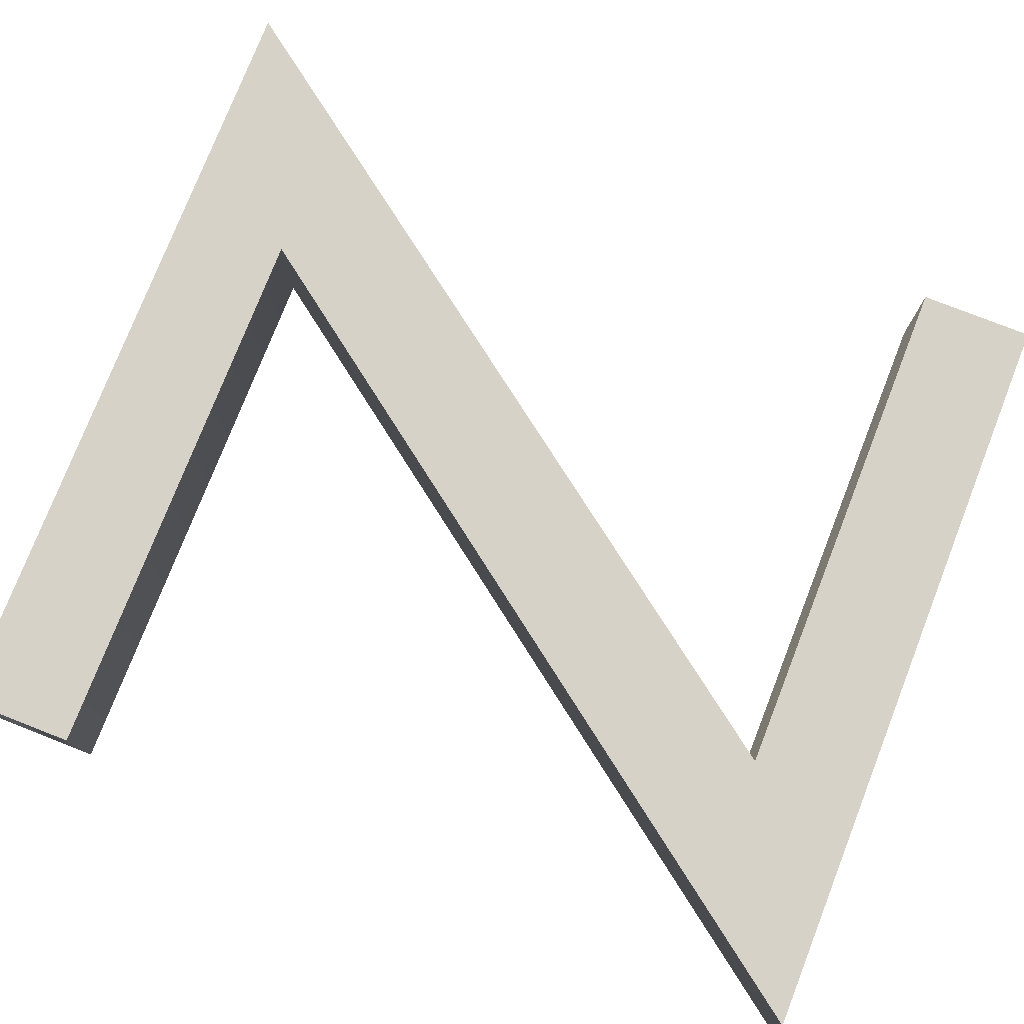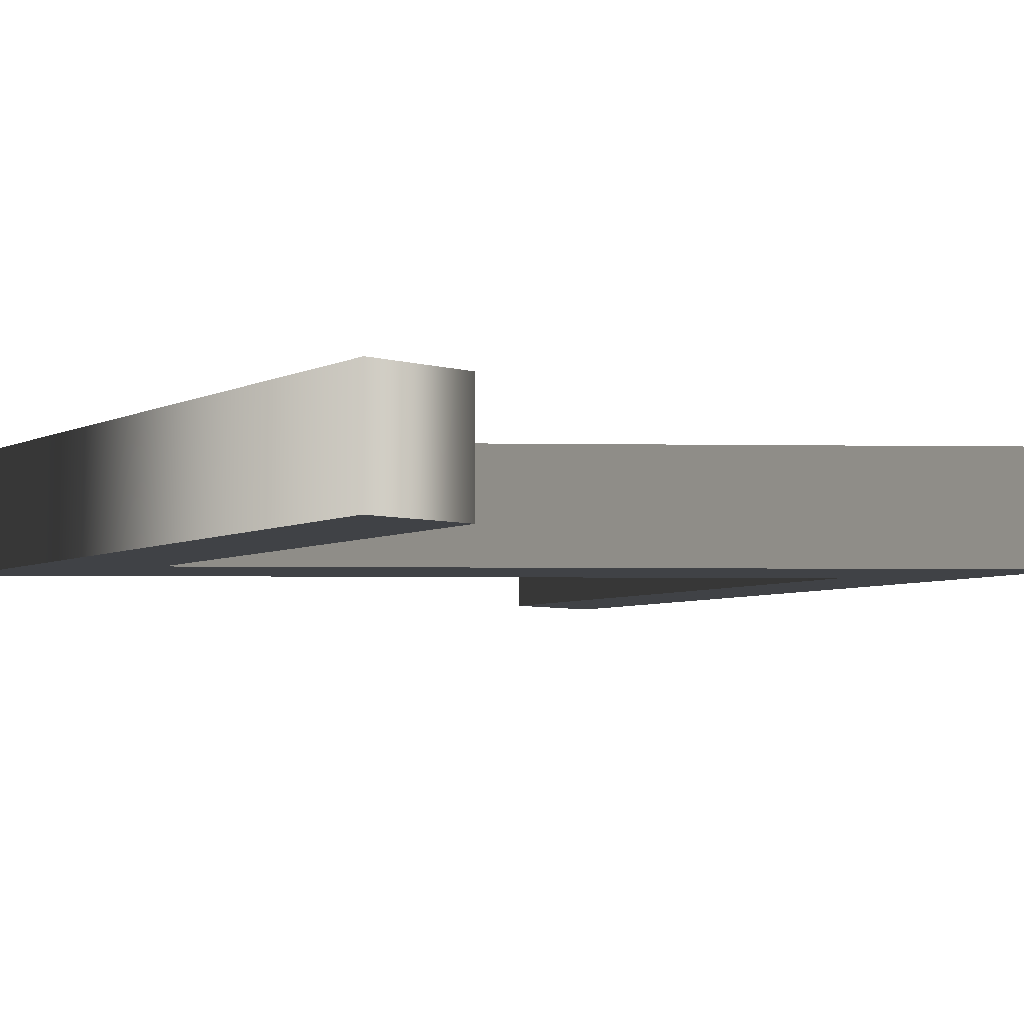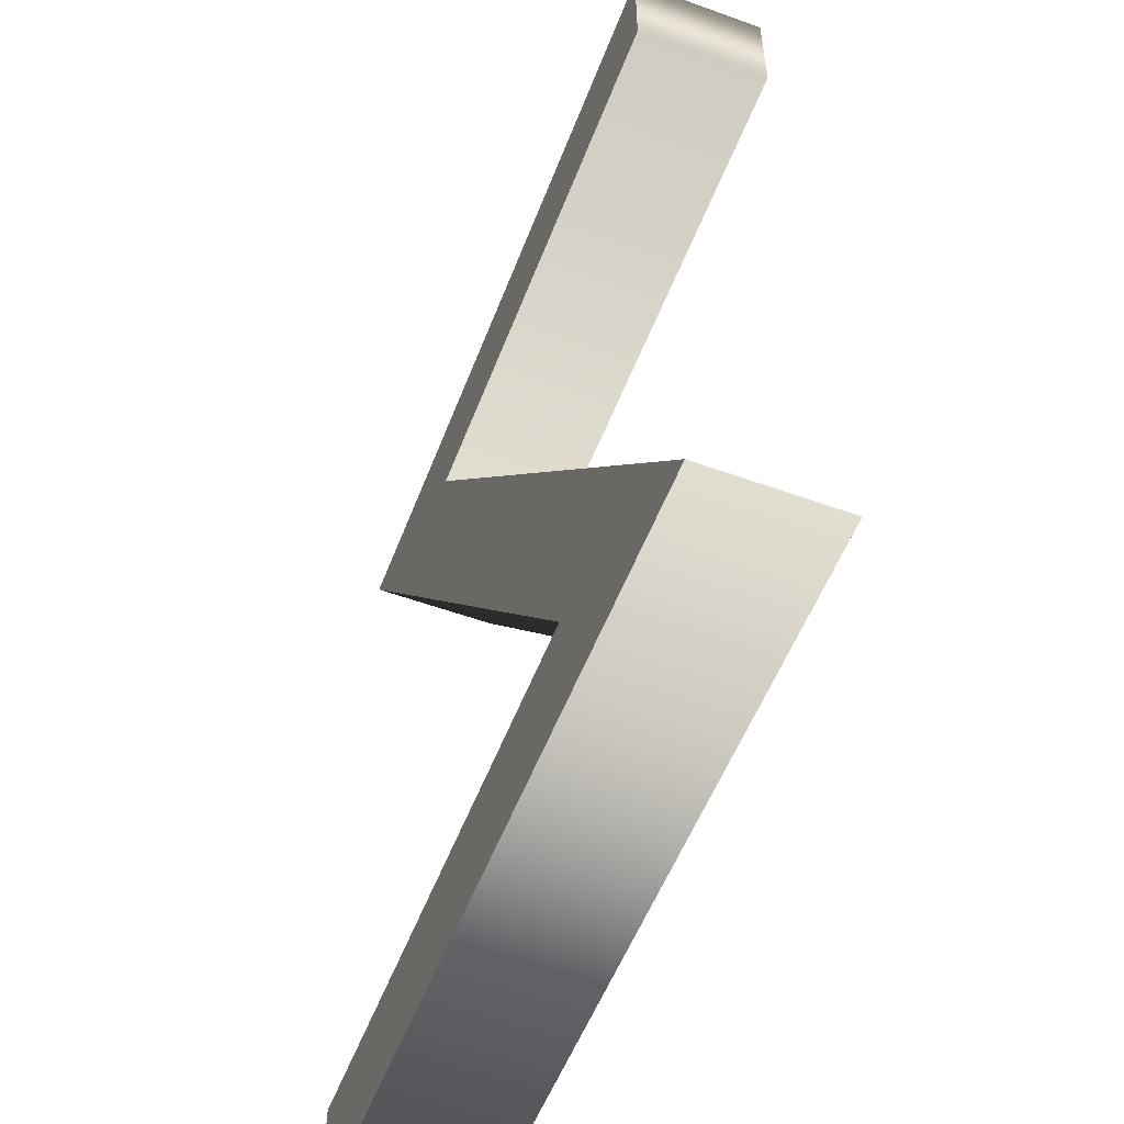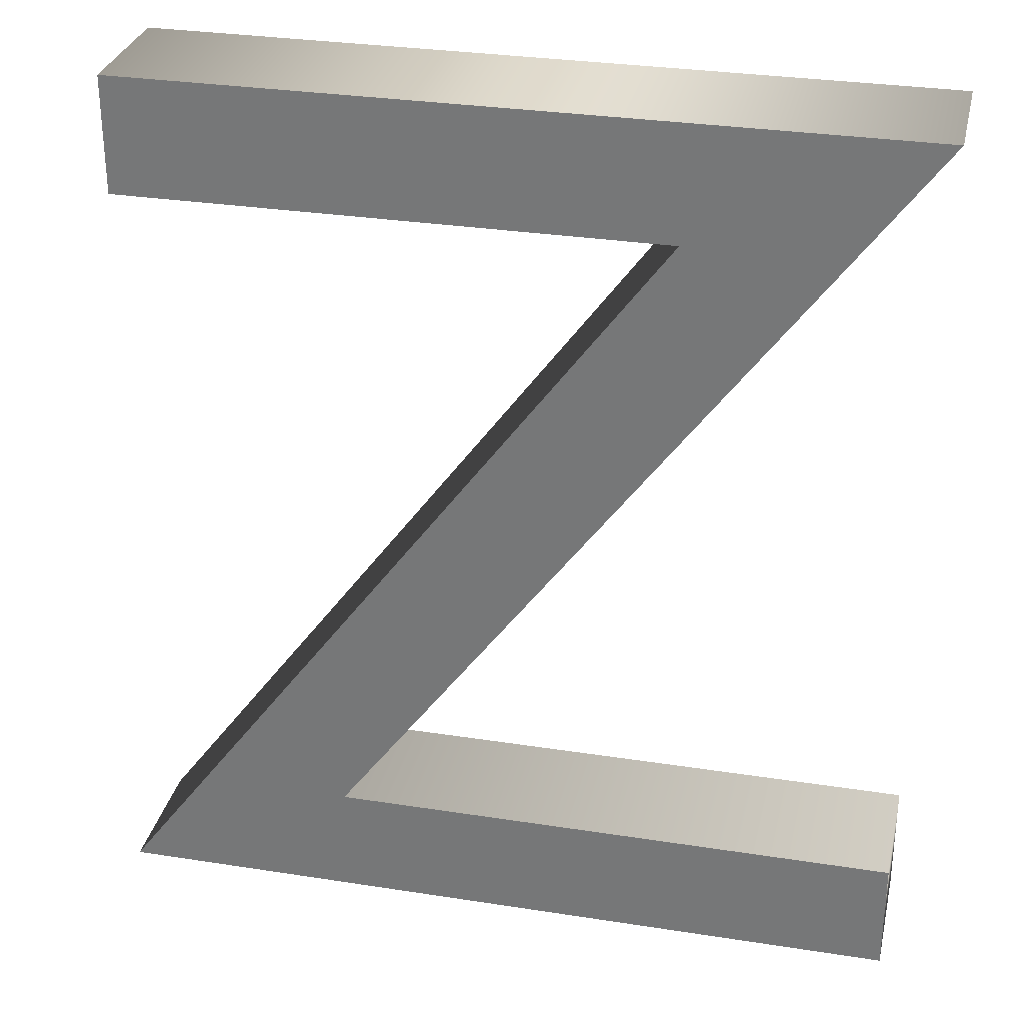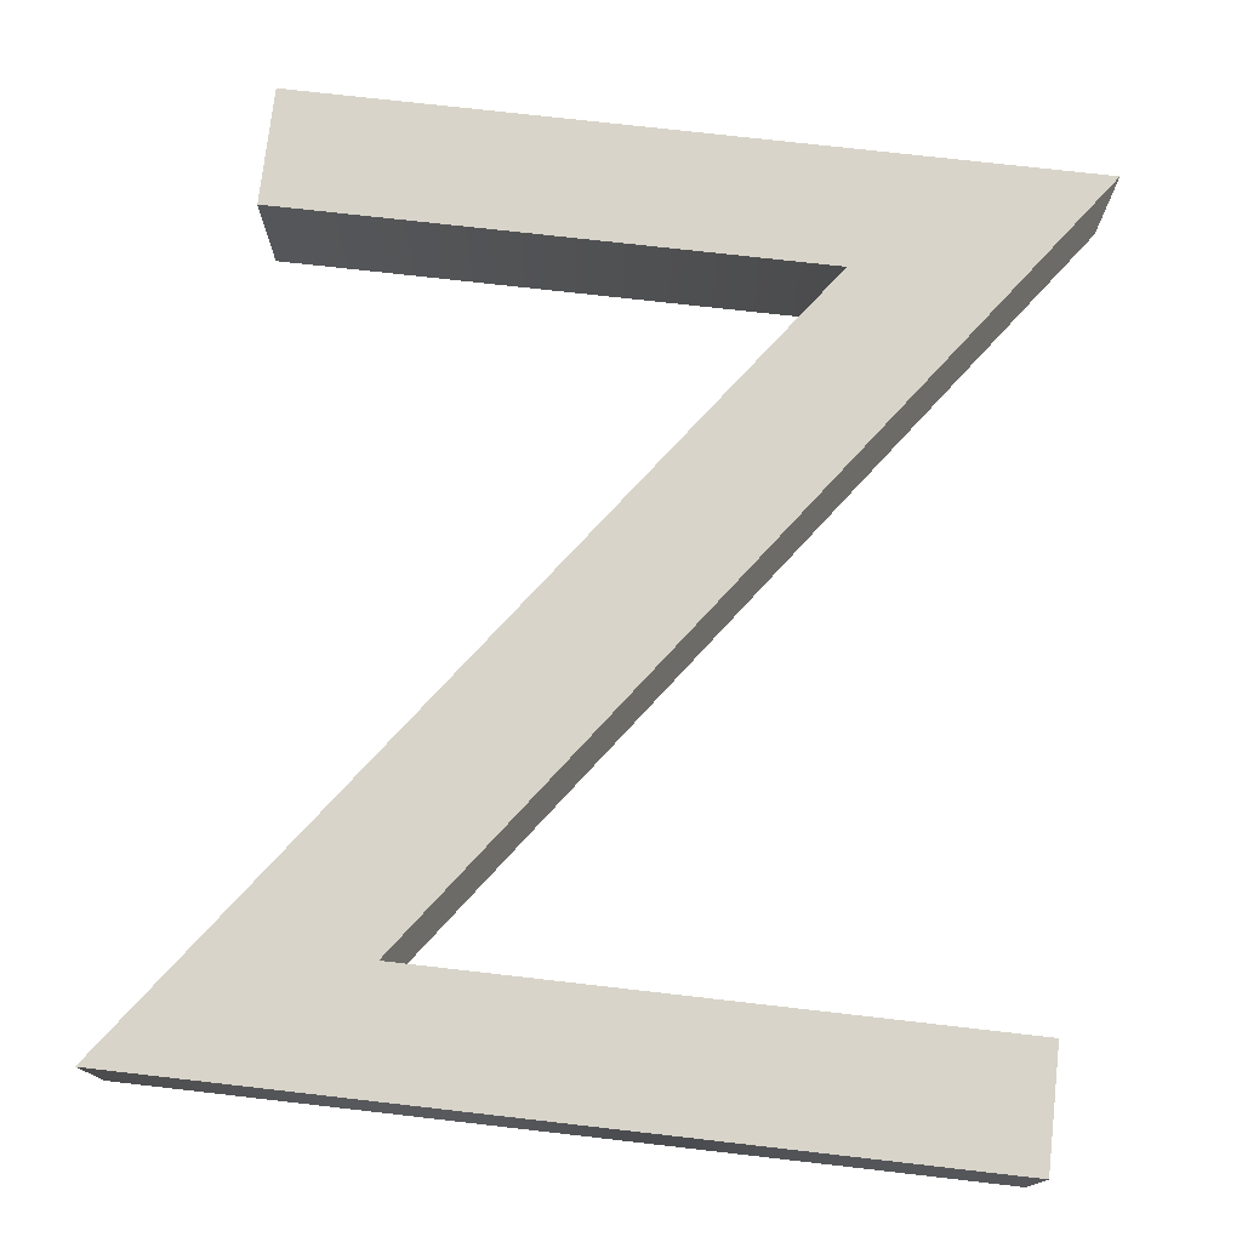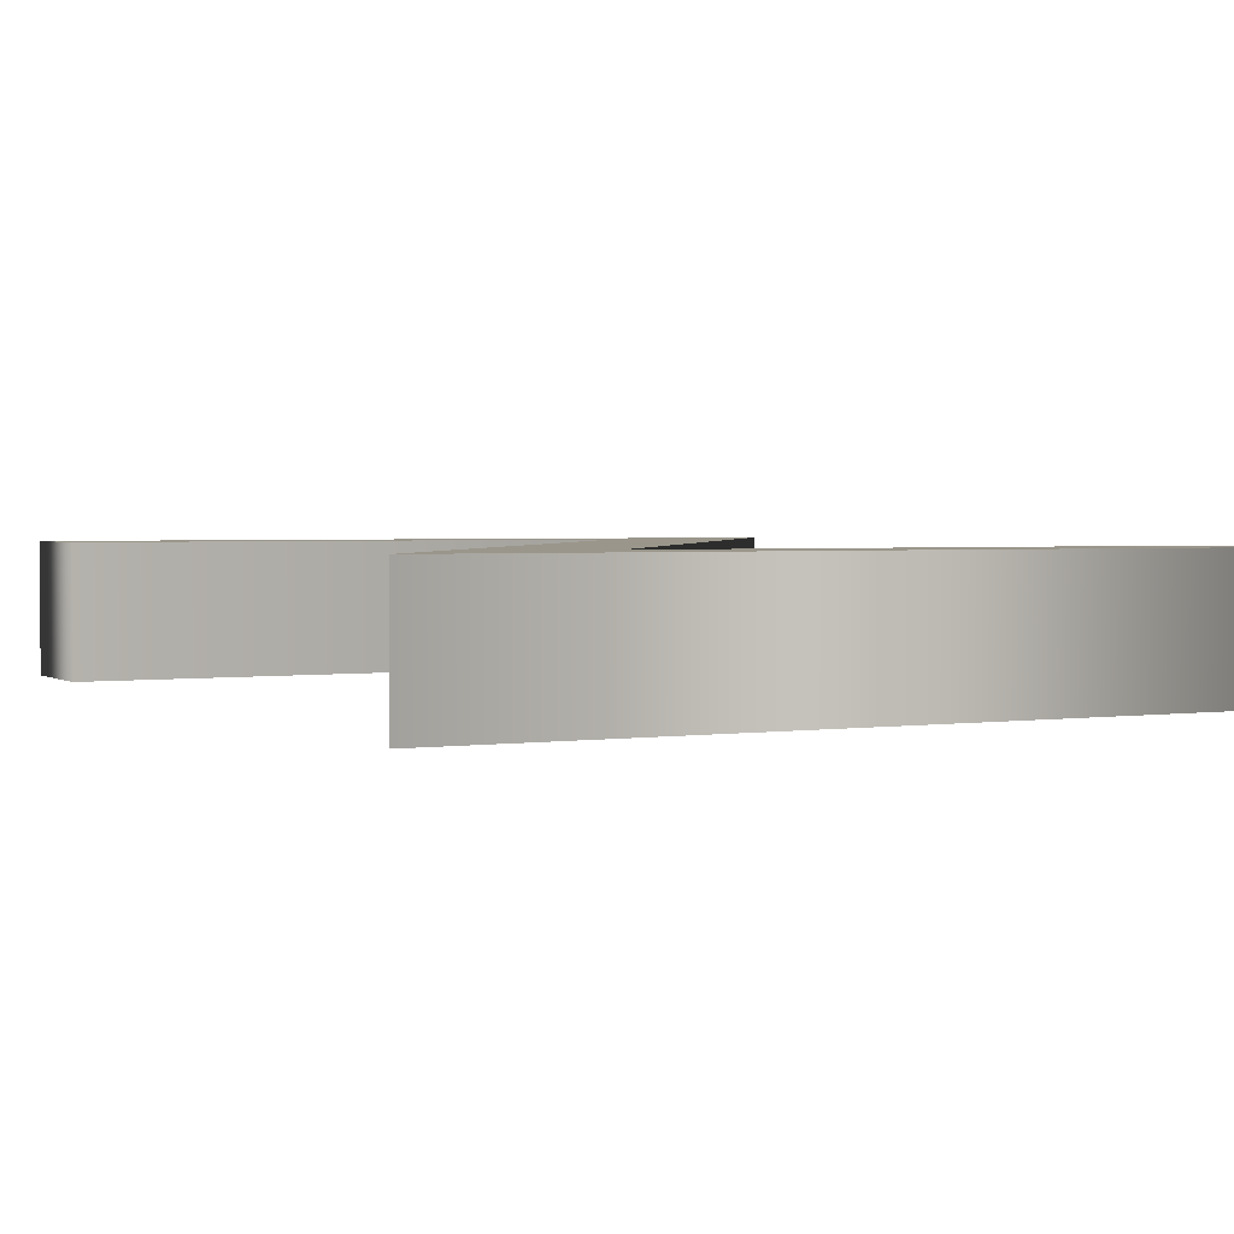
<metadata>
{"format":"obj","ext":"obj","renderer":"f3d","projection":"perspective","resolution":1024,"background":"white","views":[{"elev":77.4,"azim":111.4,"up":"+Z"},{"elev":-6.4,"azim":-128.4,"up":"+Z"},{"elev":-54.8,"azim":-110.9,"up":"+Y"},{"elev":30.6,"azim":12.7,"up":"+Y"},{"elev":75.1,"azim":6.5,"up":"+Z"},{"elev":2.3,"azim":152.7,"up":"+Z"}]}
</metadata>
<code>
o Text
v 0.043 0.682 0.05
v 0.631 0.682 0.05
v 0.197 0.088 0.05
v 0.631 0.088 0.05
v 0.631 0 0.05
v 0.016 0 0.05
v 0.45 0.594 0.05
v 0.043 0.594 0.05
v 0.043 0.682 -0.05
v 0.631 0.682 -0.05
v 0.197 0.088 -0.05
v 0.631 0.088 -0.05
v 0.631 -0 -0.05
v 0.016 -0 -0.05
v 0.45 0.594 -0.05
v 0.043 0.594 -0.05
v 0.043 0.682 -0.05
v 0.043 0.682 0.05
v 0.631 0.682 -0.05
v 0.631 0.682 0.05
v 0.197 0.088 -0.05
v 0.197 0.088 0.05
v 0.631 0.088 -0.05
v 0.631 0.088 0.05
v 0.631 -0 -0.05
v 0.631 0 0.05
v 0.016 -0 -0.05
v 0.016 0 0.05
v 0.45 0.594 -0.05
v 0.45 0.594 0.05
v 0.043 0.594 -0.05
v 0.043 0.594 0.05
f 8 2 1
f 8 7 2
f 7 3 2
f 6 3 7
f 6 4 3
f 6 5 4
f 10 16 9
f 15 16 10
f 11 15 10
f 11 14 15
f 12 14 11
f 13 14 12
f 18 20 19 17
f 20 22 21 19
f 22 24 23 21
f 24 26 25 23
f 26 28 27 25
f 28 30 29 27
f 30 32 31 29
f 32 18 17 31

</code>
